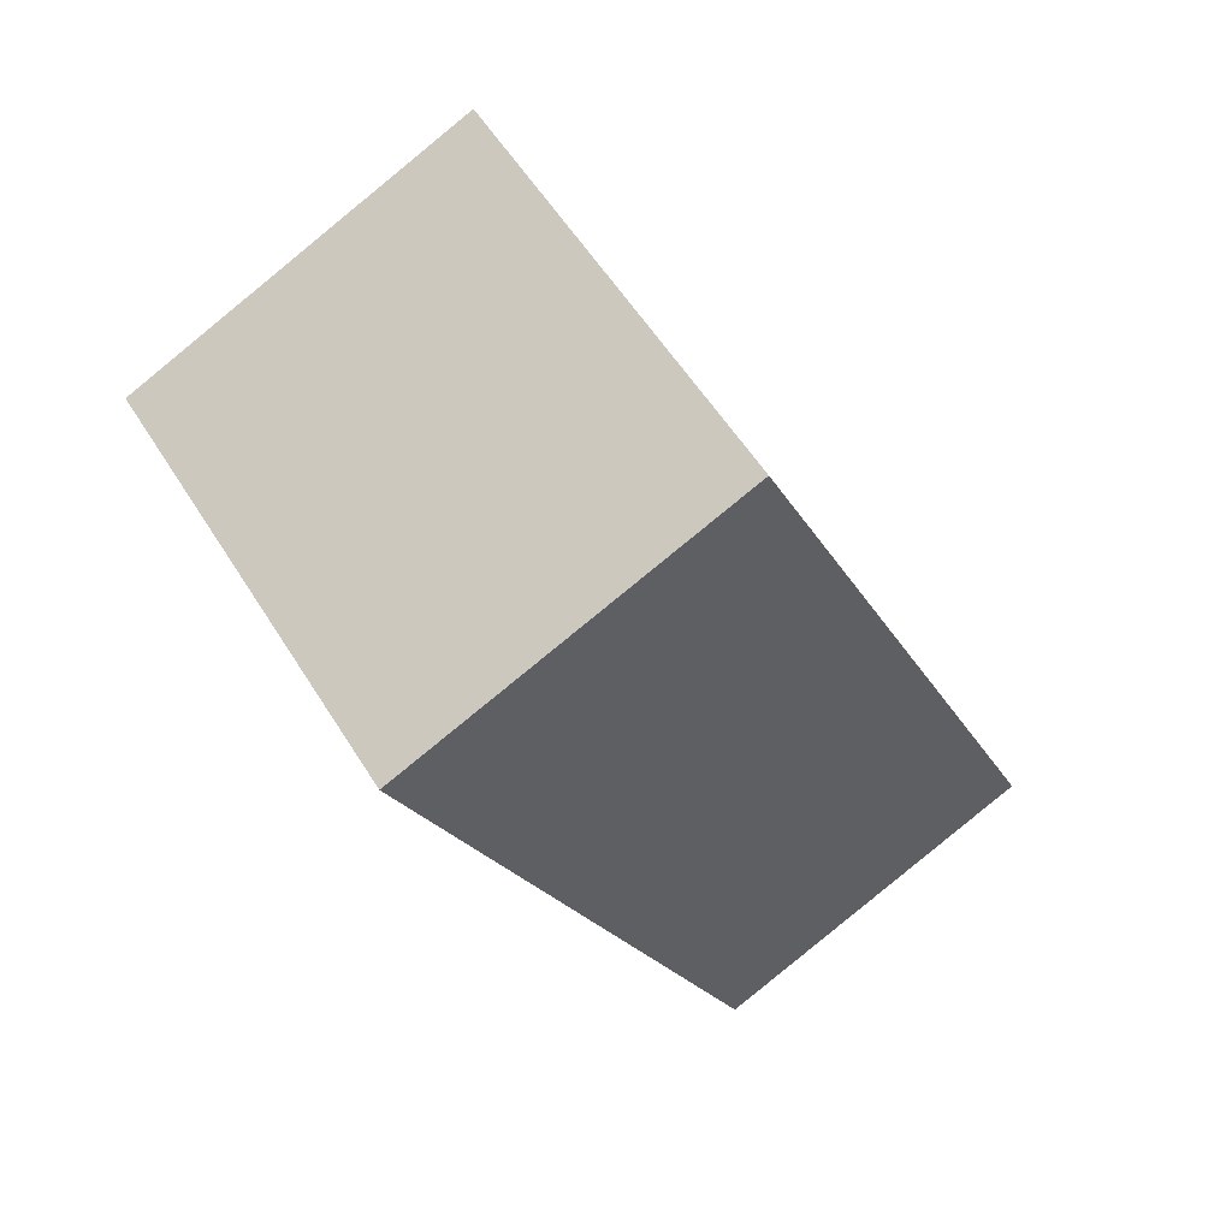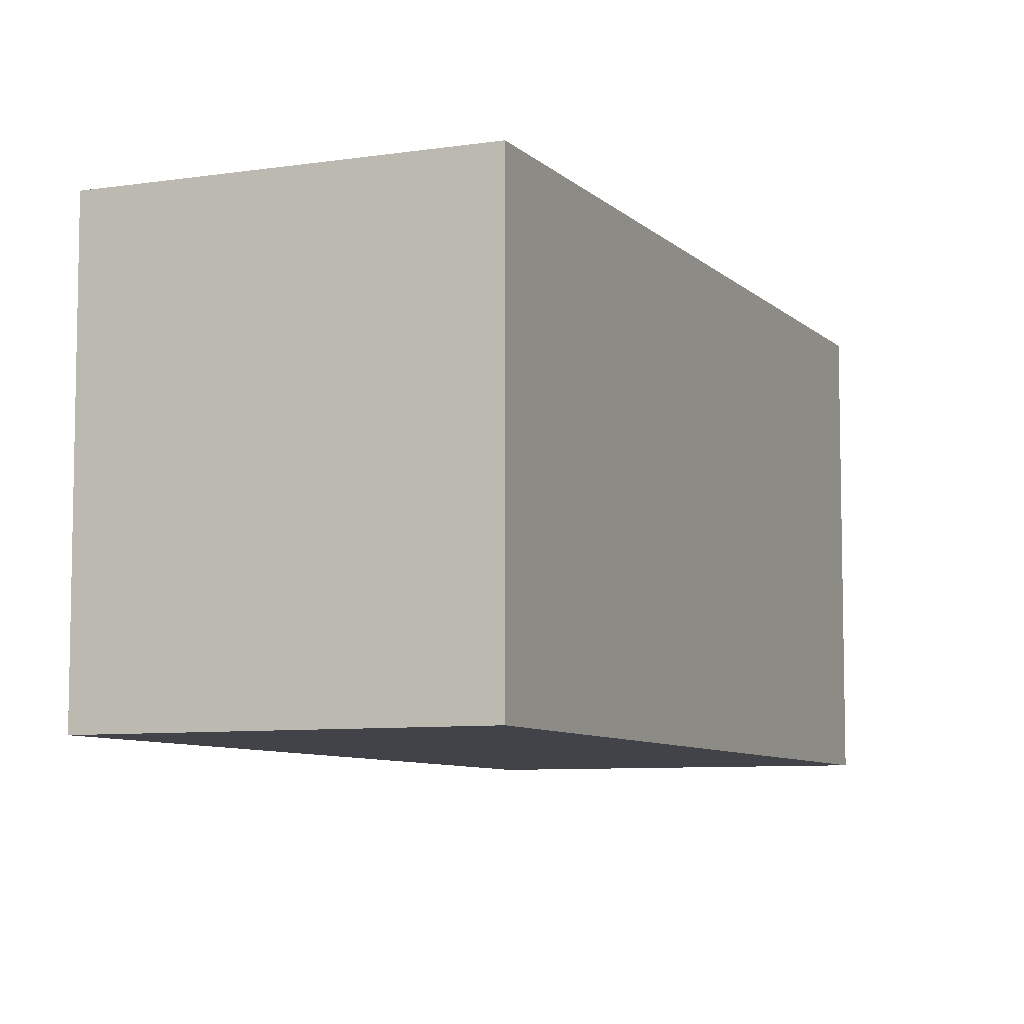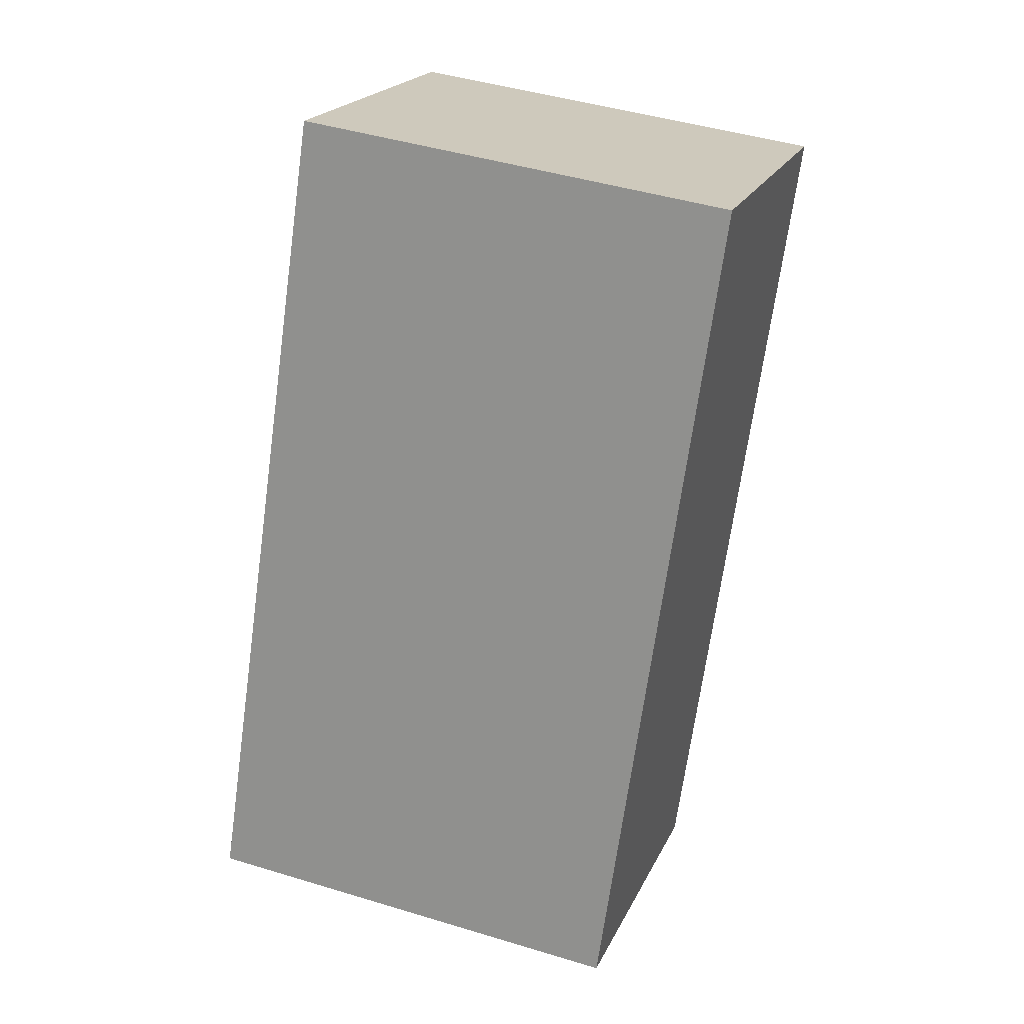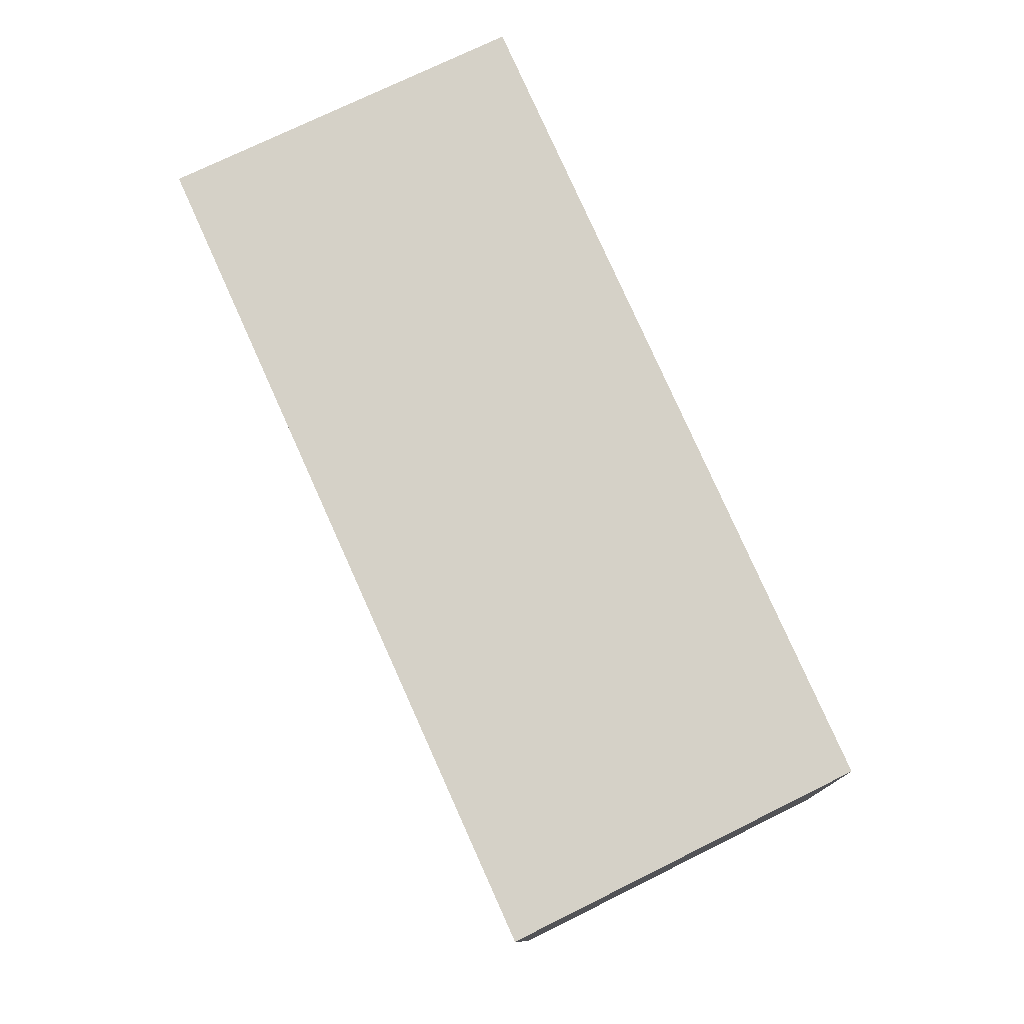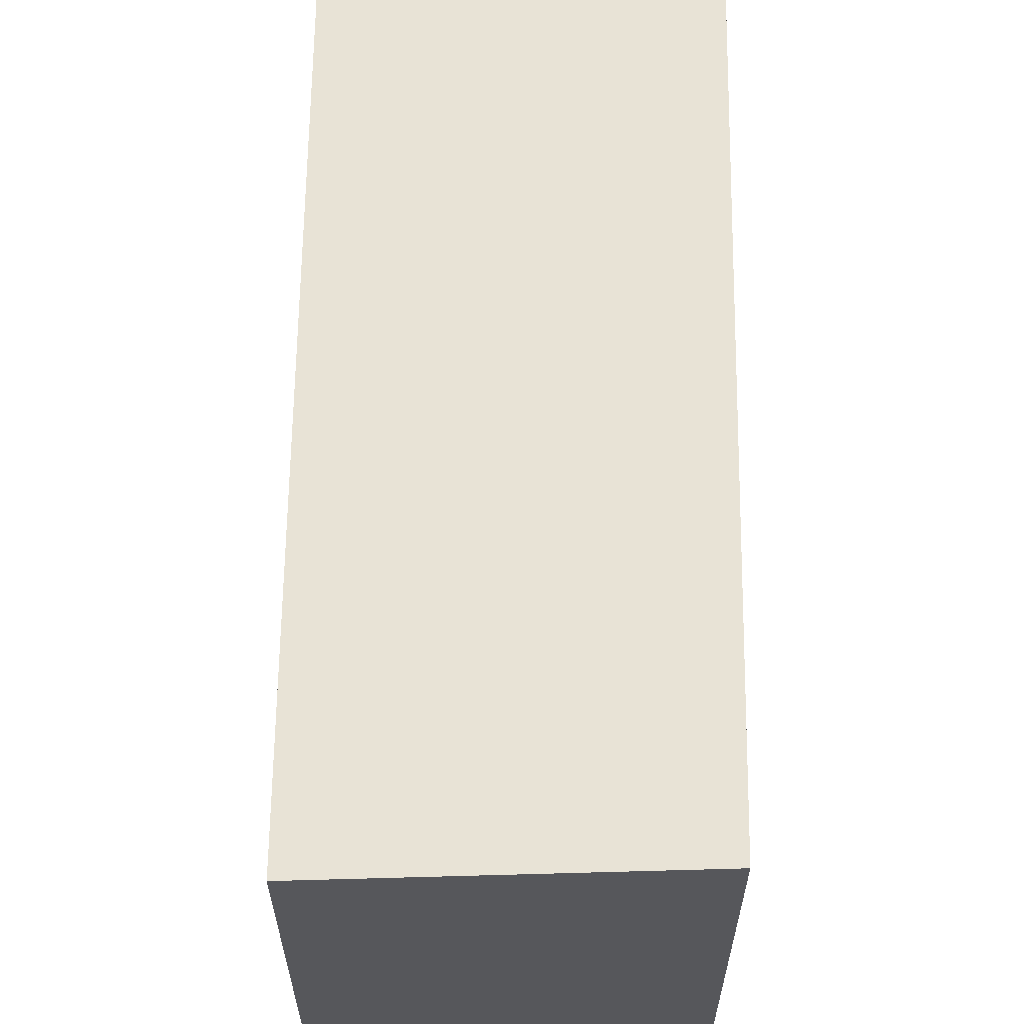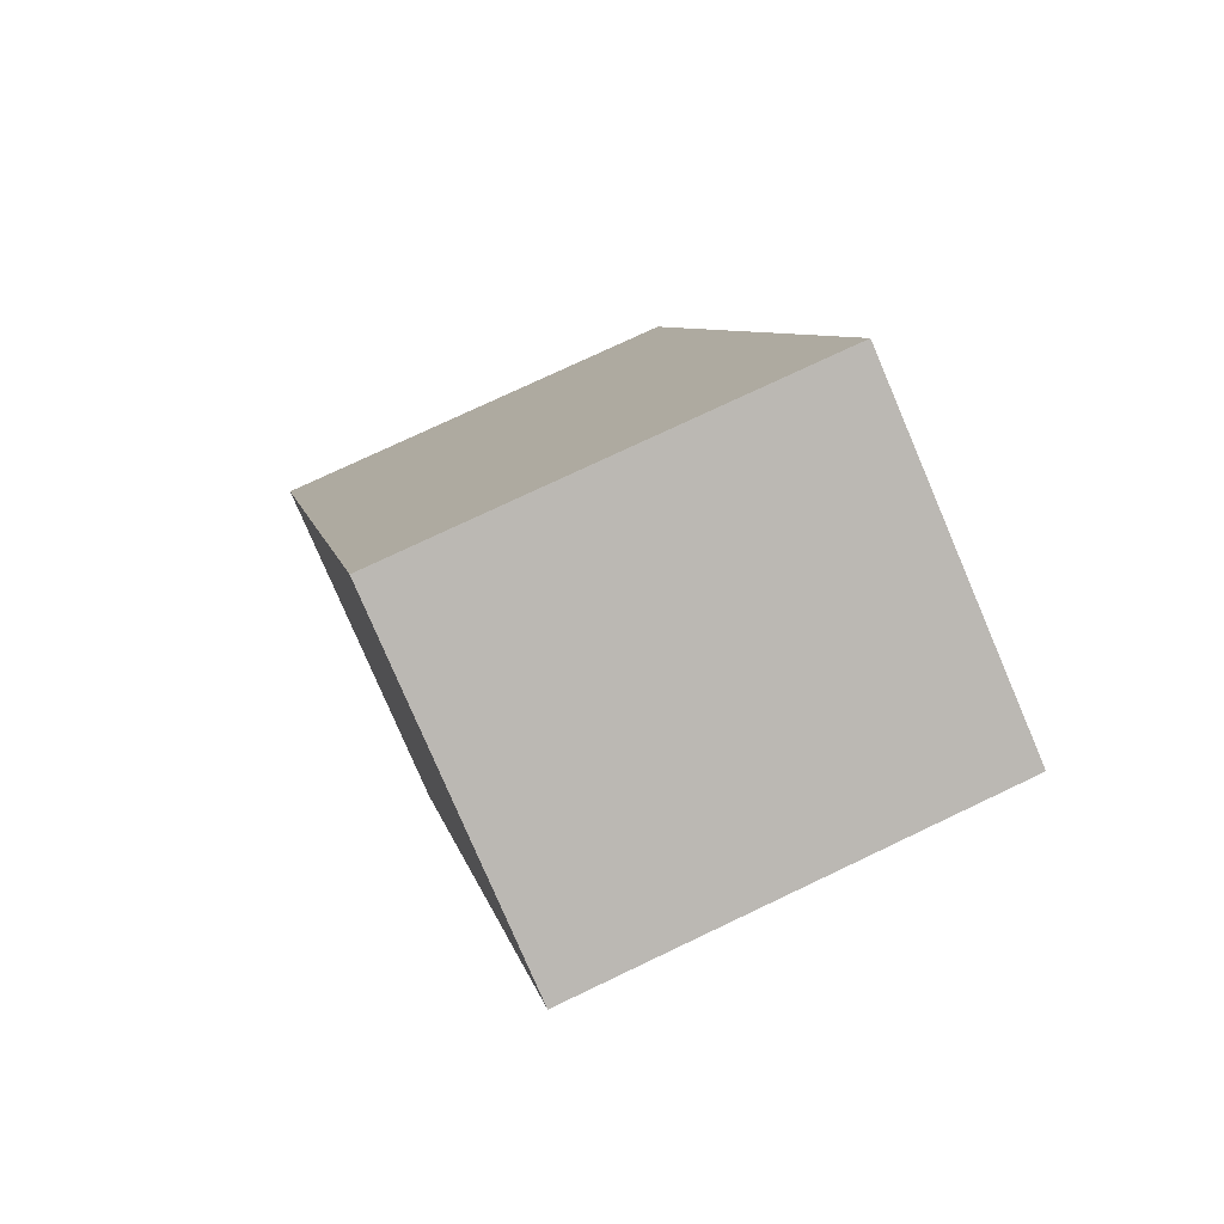
<metadata>
{"format":"obj","ext":"obj","renderer":"f3d","projection":"perspective","resolution":1024,"background":"white","views":[{"elev":56.5,"azim":148.4,"up":"+Z"},{"elev":-7.6,"azim":47.9,"up":"+Y"},{"elev":44.9,"azim":-70.5,"up":"+Z"},{"elev":-11.2,"azim":-177.9,"up":"+Z"},{"elev":62.5,"azim":-155.2,"up":"+Y"},{"elev":75.1,"azim":64.5,"up":"+Z"}]}
</metadata>
<code>
v  0 3.492 2.138e-16
v  5.471 3.492 4.971
v  2.648 3.492 -1.315
v  2.753 3.492 6.202
v  5.471 -3.044e-16 4.971
v  2.648 8.052e-17 -1.315
v  0 0 0
v  2.753 -3.798e-16 6.202
g defaultobject
f 1 2 3
f 2 1 4
f 5 3 2
f 3 5 6
f 6 1 3
f 1 6 7
f 7 4 1
f 4 7 8
f 8 2 4
f 2 8 5
f 5 7 6
f 7 5 8

</code>
